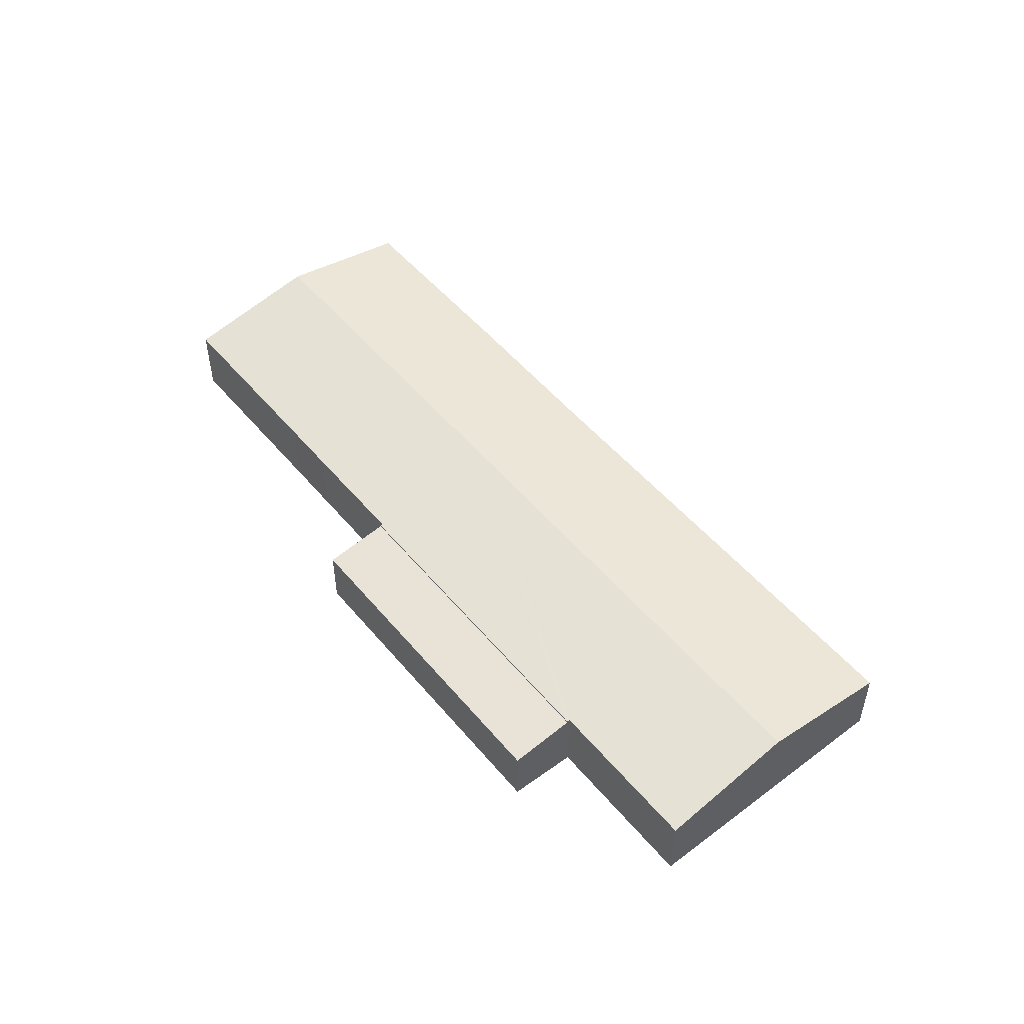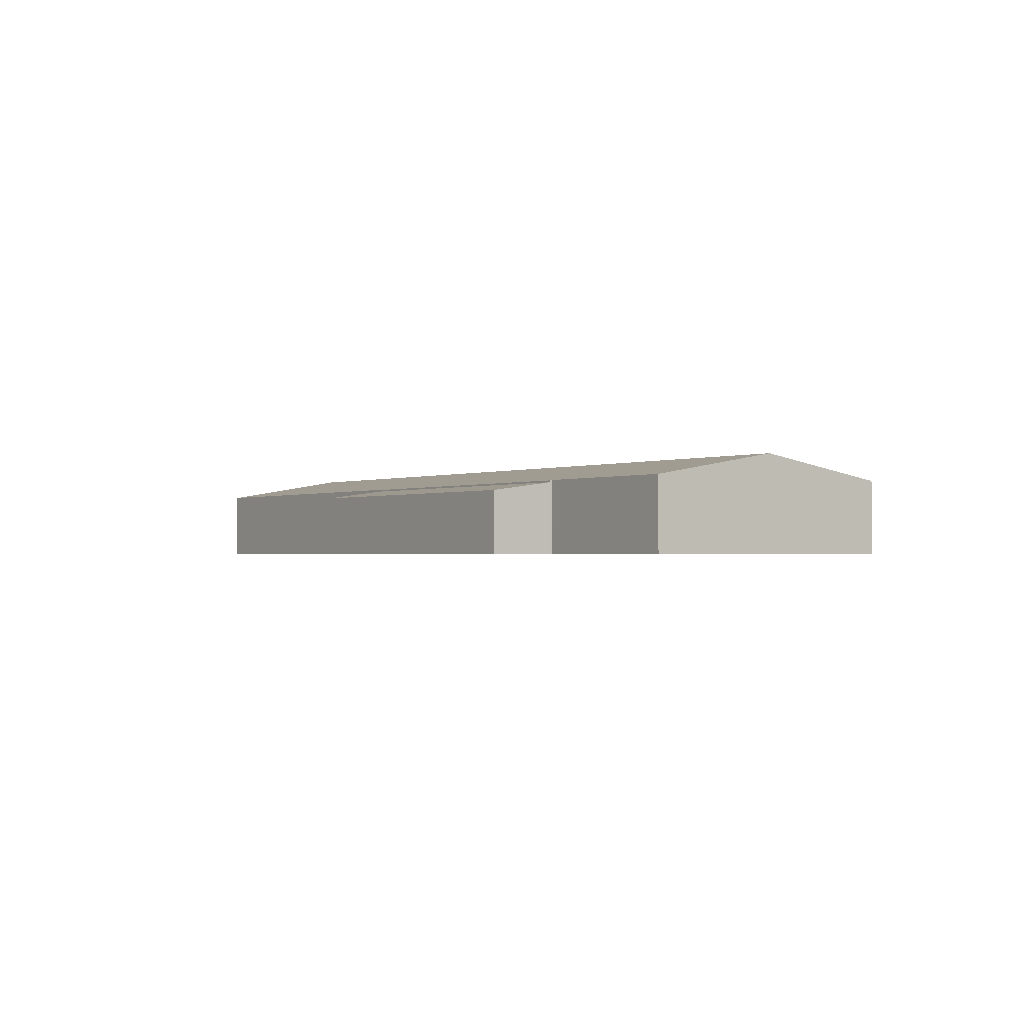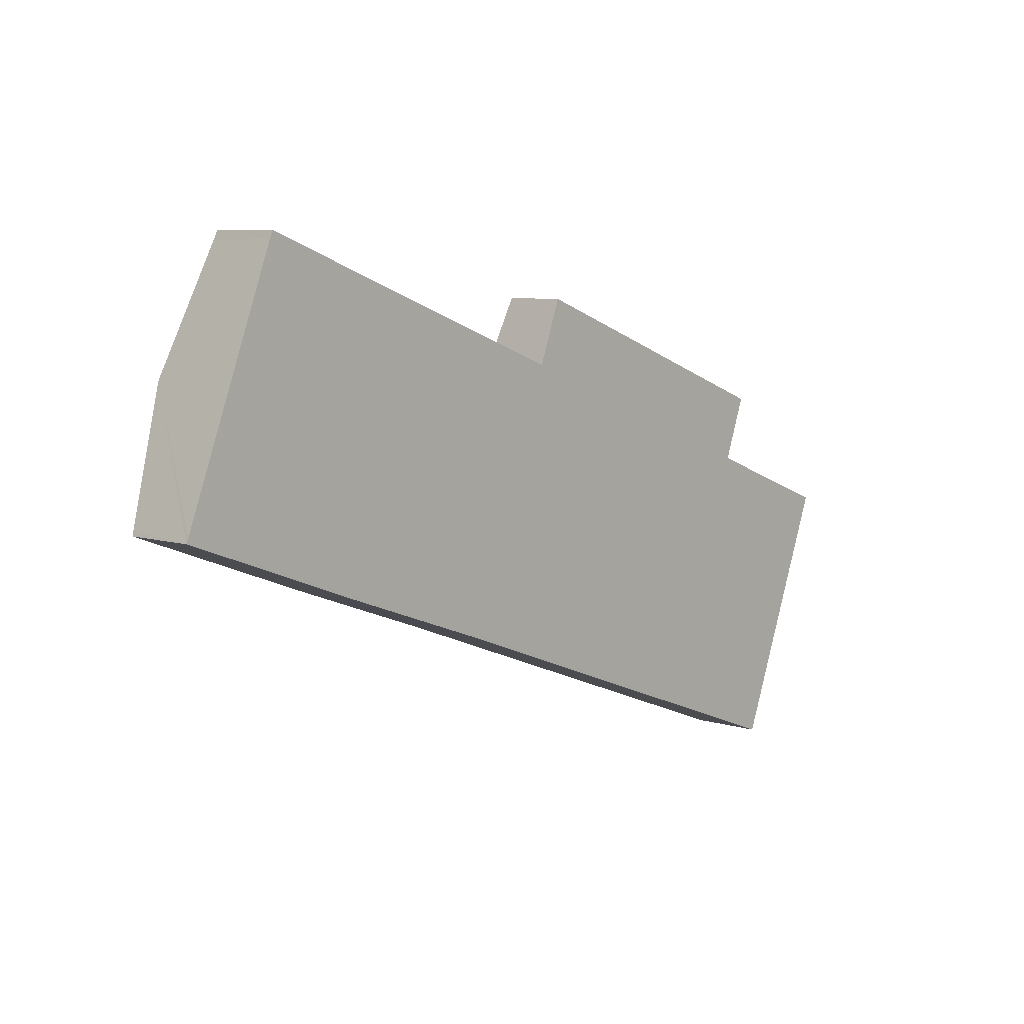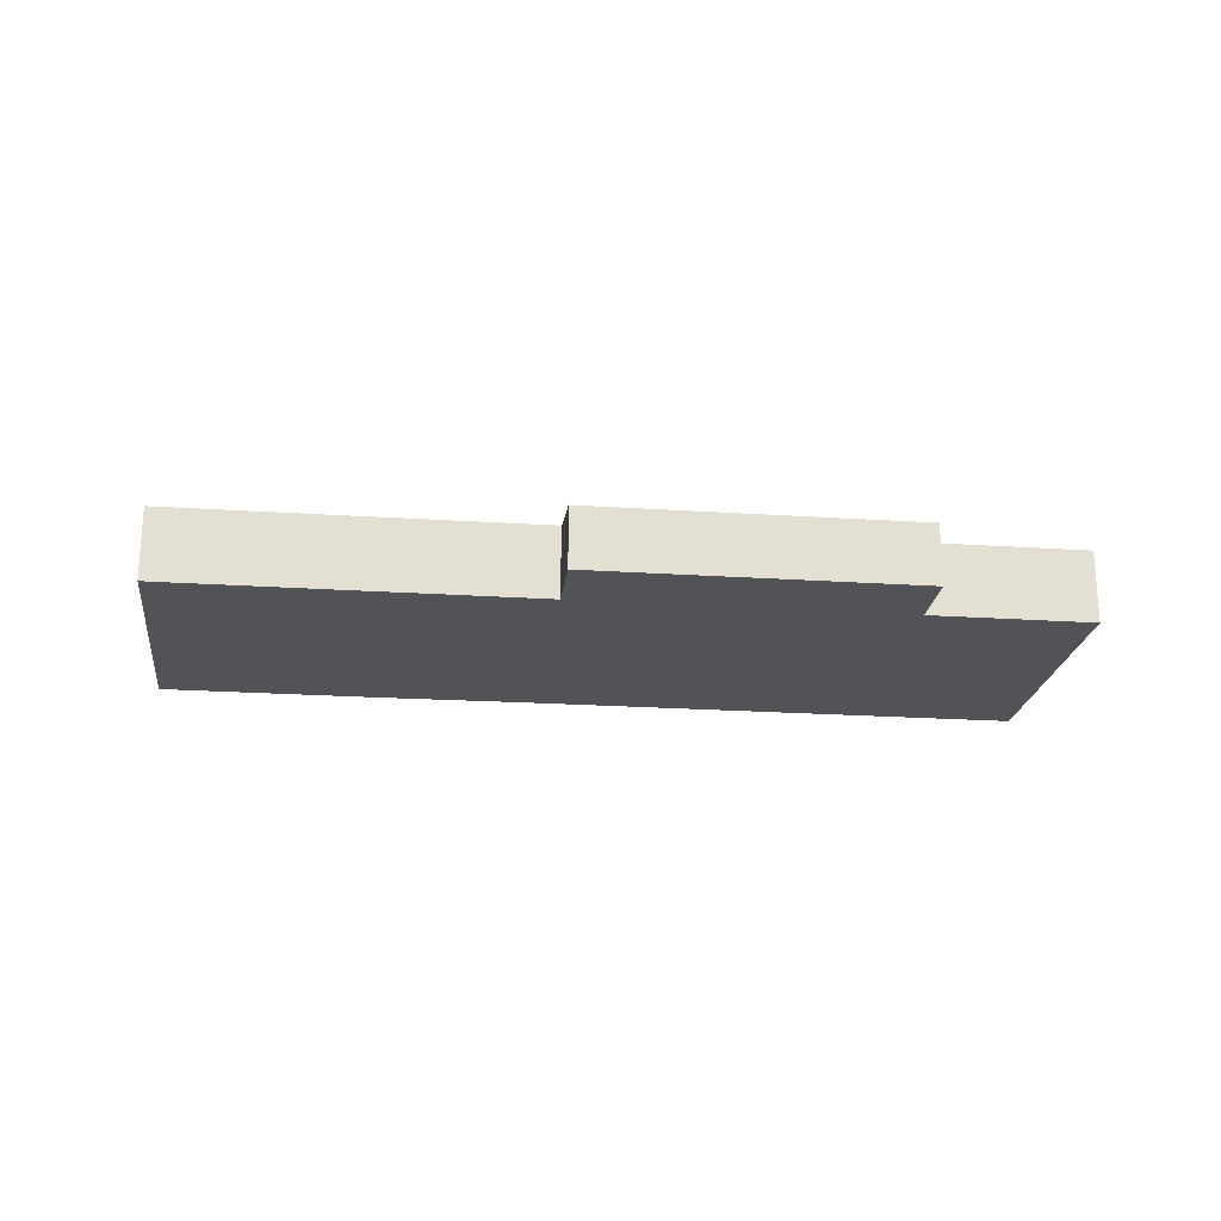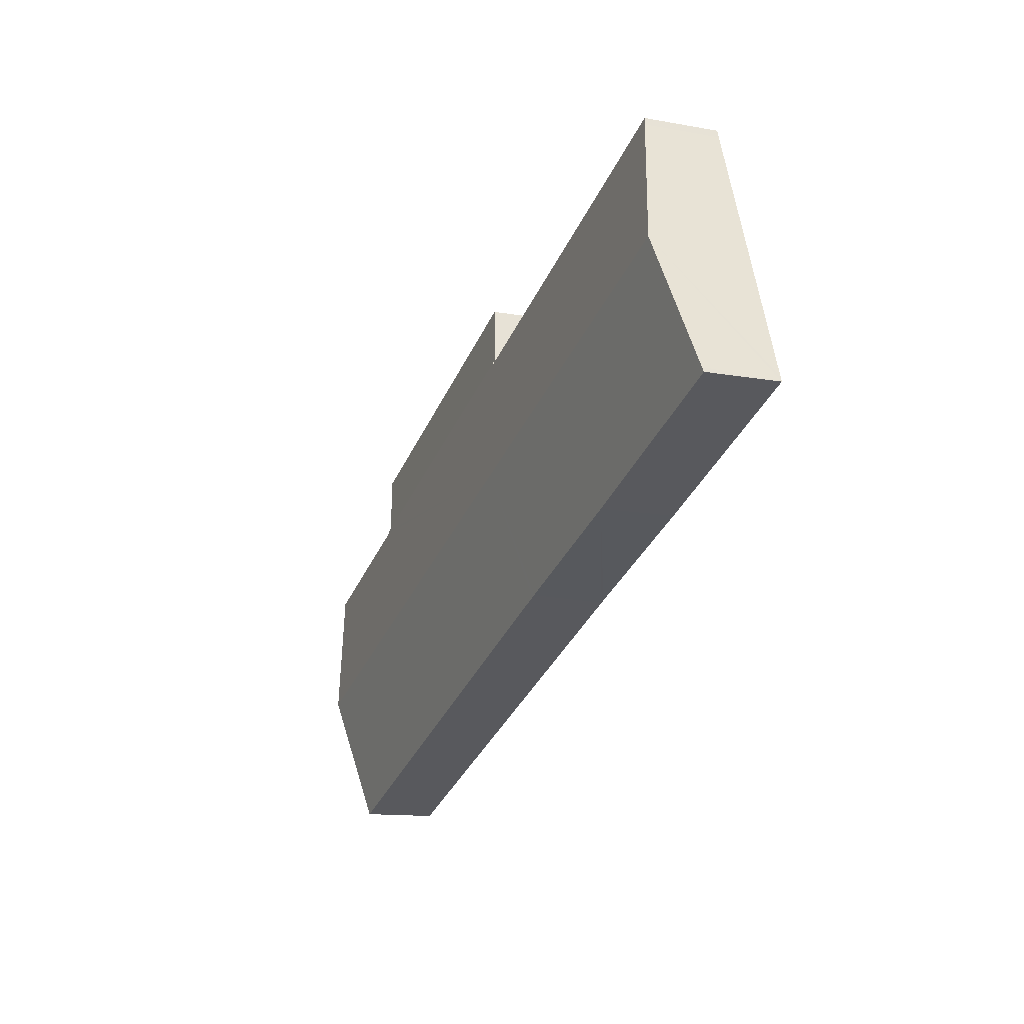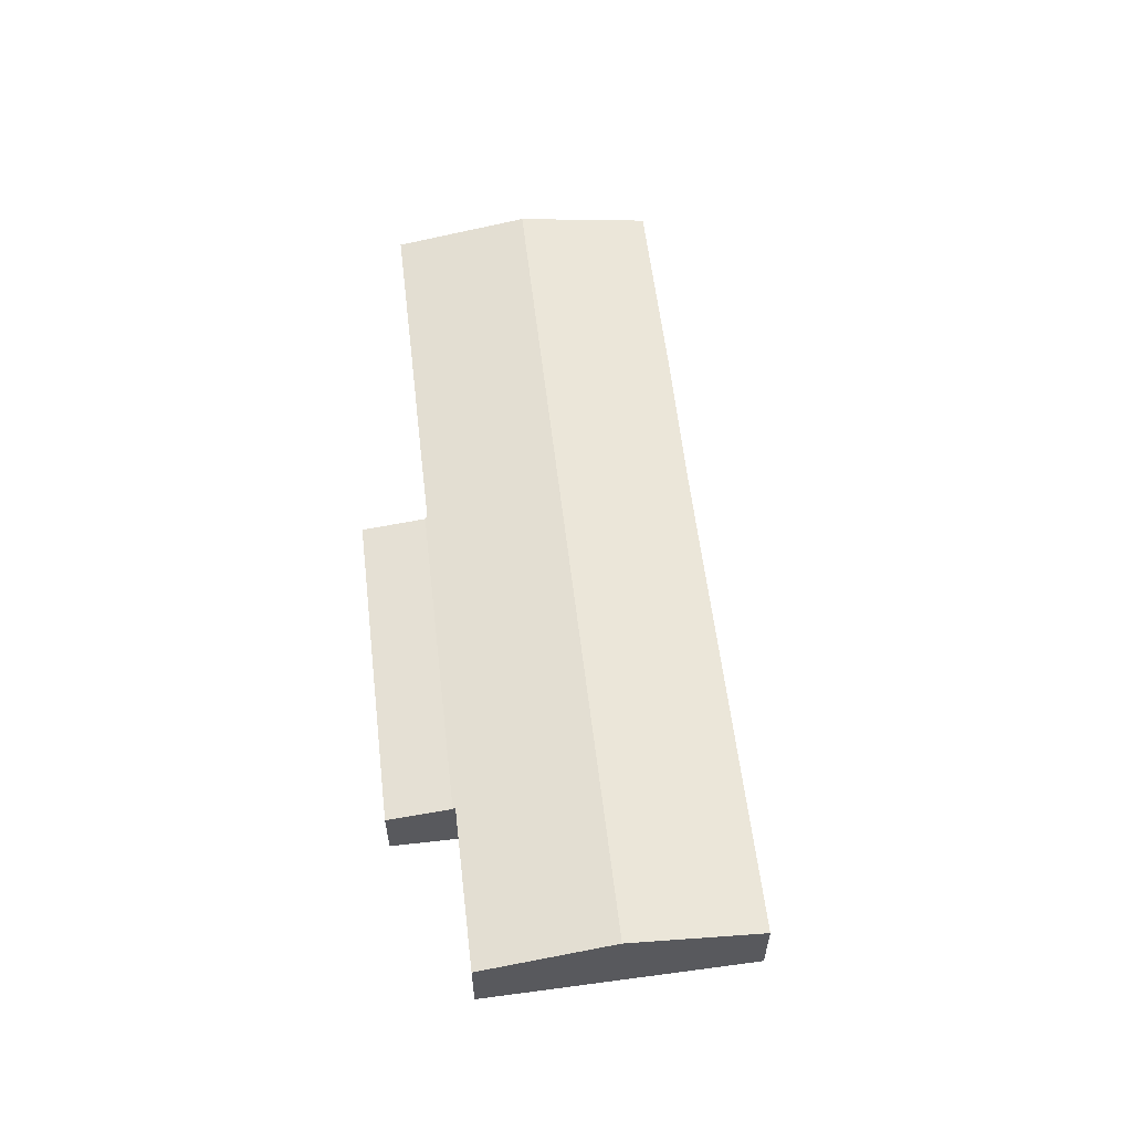
<metadata>
{"format":"obj","ext":"obj","renderer":"f3d","projection":"perspective","resolution":1024,"background":"white","views":[{"elev":50.5,"azim":72.0,"up":"+Y"},{"elev":-1.3,"azim":75.8,"up":"+Y"},{"elev":7.1,"azim":-48.0,"up":"+Z"},{"elev":-22.1,"azim":13.7,"up":"+Y"},{"elev":-12.7,"azim":-112.9,"up":"+Z"},{"elev":58.5,"azim":103.5,"up":"+Y"}]}
</metadata>
<code>
v  2.414 4.67 6.322
v  21.86 3.533 6.407
v  19.43 4.67 0.081
v  16.5 3.53 8.386
v  13.7 3.531 9.409
v  4.71 3.591 12.33
v  4.841 3.527 12.68
v  34.72 4.67 -5.529
v  44.61 3.538 -1.975
v  42.16 4.67 -8.256
v  37.18 3.535 0.768
v  37.06 3.535 0.815
v  37.1 3.514 0.936
v  21.9 3.514 6.513
v  0.082 3.574 0.222
v  9.592 3.53 -3.542
v  0 3.534 2.164e-16
v  16.83 3.543 -6.116
v  17.03 3.543 -6.191
v  32.26 3.537 -11.82
v  39.69 3.534 -14.56
v  37.06 -4.99e-17 0.815
v  44.61 1.209e-16 -1.975
v  37.18 -4.703e-17 0.768
v  4.841 -7.765e-16 12.68
v  13.7 -5.761e-16 9.409
v  16.5 -5.135e-16 8.386
v  21.86 -3.923e-16 6.407
v  21.9 -3.988e-16 6.513
v  37.1 -5.731e-17 0.936
v  42.16 5.055e-16 -8.256
v  39.69 8.915e-16 -14.56
v  32.26 7.235e-16 -11.82
v  17.03 3.791e-16 -6.191
v  16.83 3.745e-16 -6.116
v  9.592 2.169e-16 -3.542
v  0 0 0
v  0.082 -1.359e-17 0.222
v  2.414 -3.871e-16 6.322
v  4.71 -7.547e-16 12.33
v  21.9 3.428 6.513
v  38.21 2.994 3.937
v  37.1 3.426 0.936
v  23.05 2.992 9.537
v  23.02 2.992 9.547
v  23.02 -5.846e-16 9.547
v  38.21 -2.411e-16 3.937
v  23.05 -5.84e-16 9.537
g defaultobject
f 1 2 3
f 2 1 4
f 4 1 5
f 5 1 6
f 5 6 7
f 8 9 10
f 9 8 11
f 11 8 3
f 11 3 12
f 12 3 13
f 13 3 2
f 13 2 14
f 15 16 17
f 16 15 1
f 16 1 3
f 16 3 18
f 18 3 19
f 19 3 20
f 20 3 8
f 20 8 21
f 21 8 10
f 22 11 12
f 11 22 9
f 9 22 23
f 23 22 24
f 25 5 7
f 5 25 26
f 5 26 4
f 4 26 27
f 4 27 2
f 2 27 28
f 29 13 14
f 13 29 30
f 23 10 9
f 10 23 31
f 10 31 21
f 21 31 32
f 13 22 12
f 22 13 30
f 32 20 21
f 20 32 33
f 20 33 19
f 19 33 34
f 19 34 18
f 18 34 16
f 16 34 35
f 16 35 36
f 16 36 17
f 17 36 37
f 37 15 17
f 15 37 1
f 1 37 38
f 1 38 39
f 1 39 6
f 6 39 40
f 6 40 7
f 7 40 25
f 28 14 2
f 14 28 29
f 32 22 33
f 22 32 24
f 24 32 23
f 23 32 31
f 36 38 37
f 38 36 39
f 39 36 40
f 40 36 25
f 25 36 26
f 26 36 35
f 26 35 27
f 27 35 34
f 27 34 33
f 27 33 28
f 28 33 29
f 29 33 30
f 30 33 22
f 41 42 43
f 42 41 44
f 44 41 45
f 46 44 45
f 44 46 42
f 42 46 47
f 47 46 48
f 42 30 43
f 30 42 47
f 43 29 41
f 29 43 30
f 29 45 41
f 45 29 46
f 29 48 46
f 48 29 30
f 30 47 48

</code>
